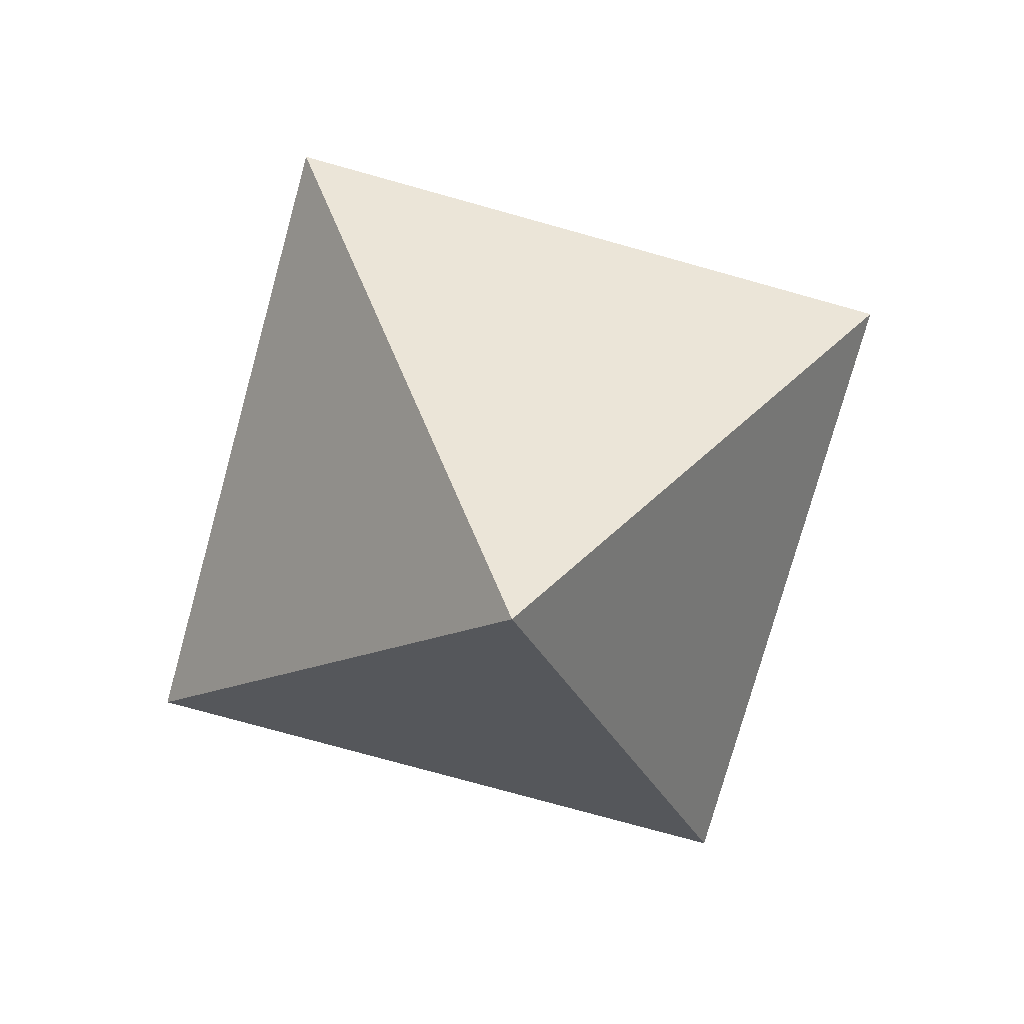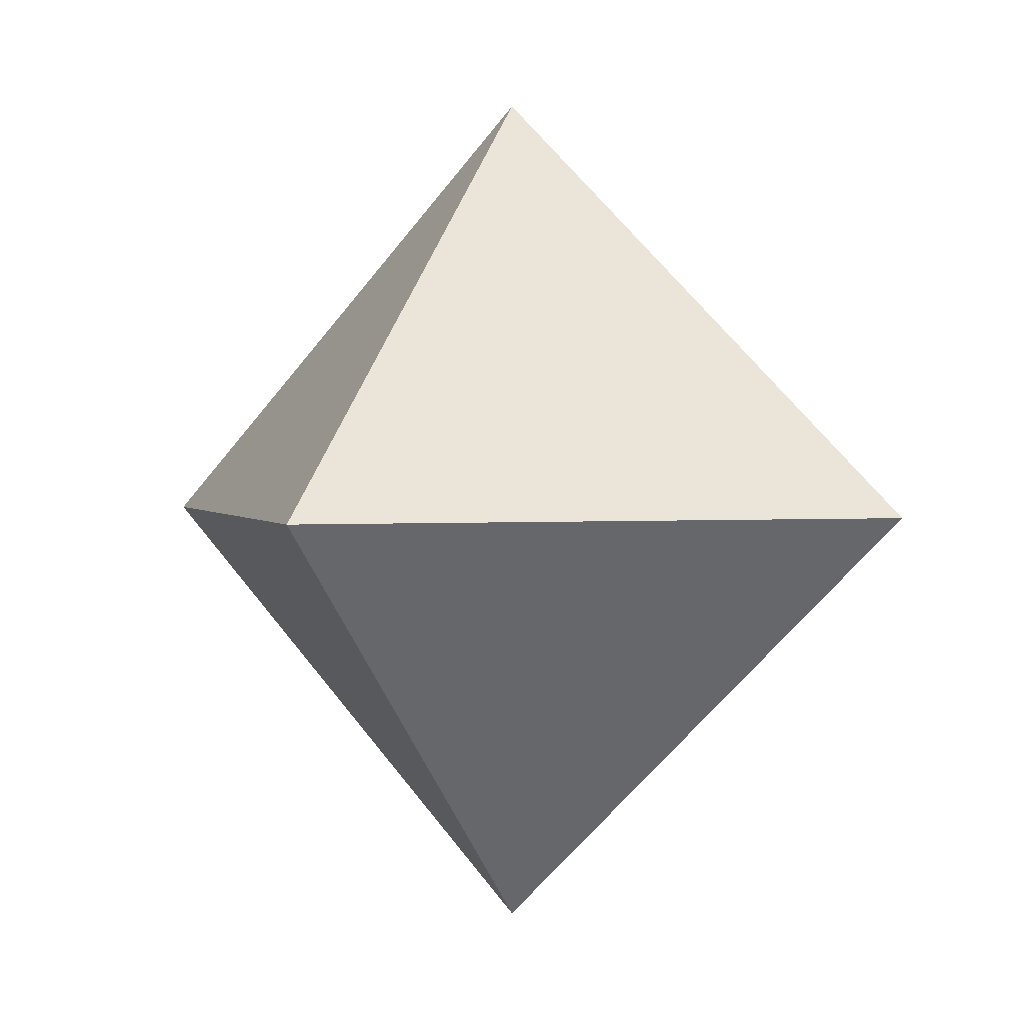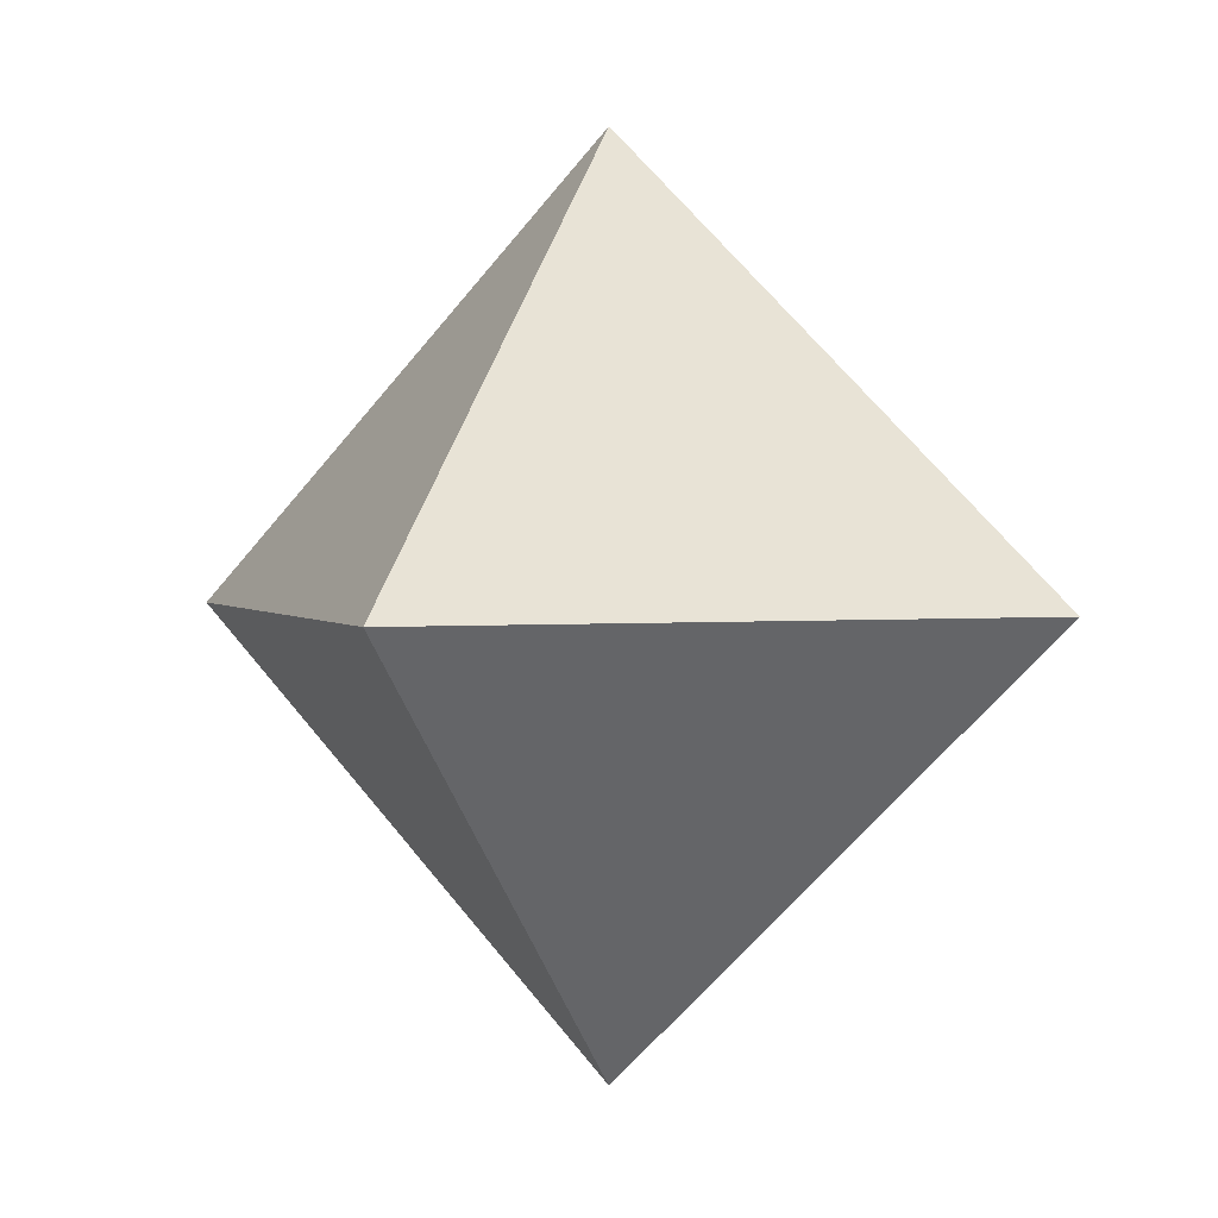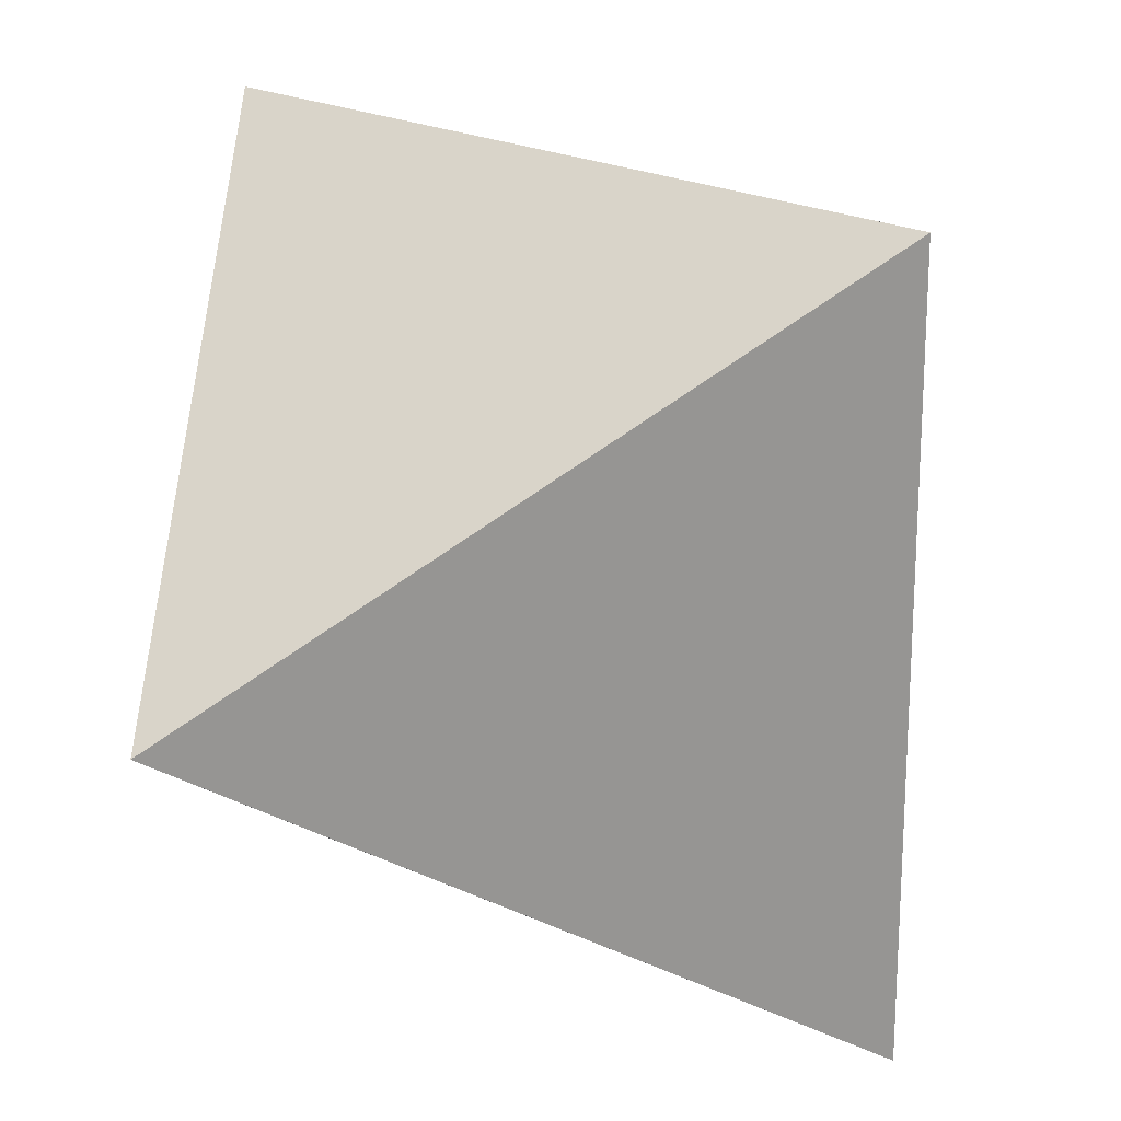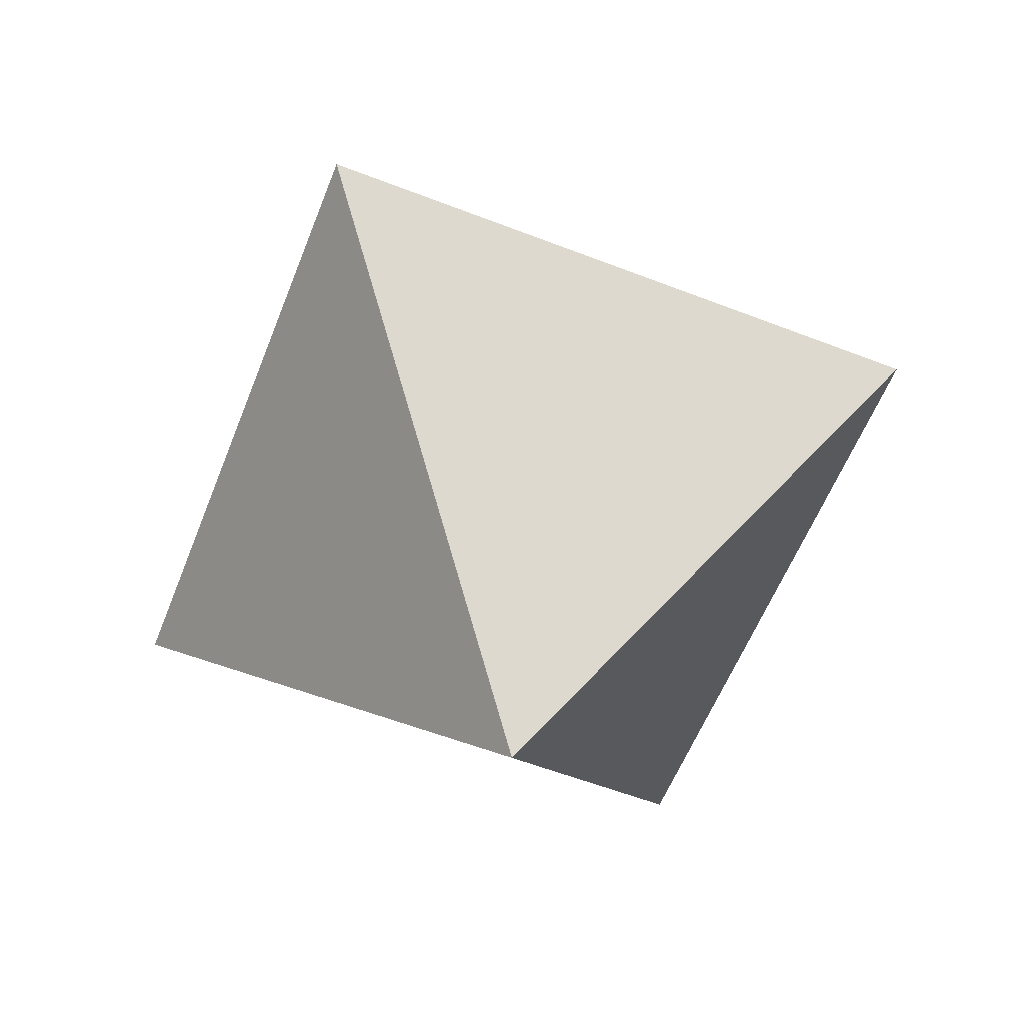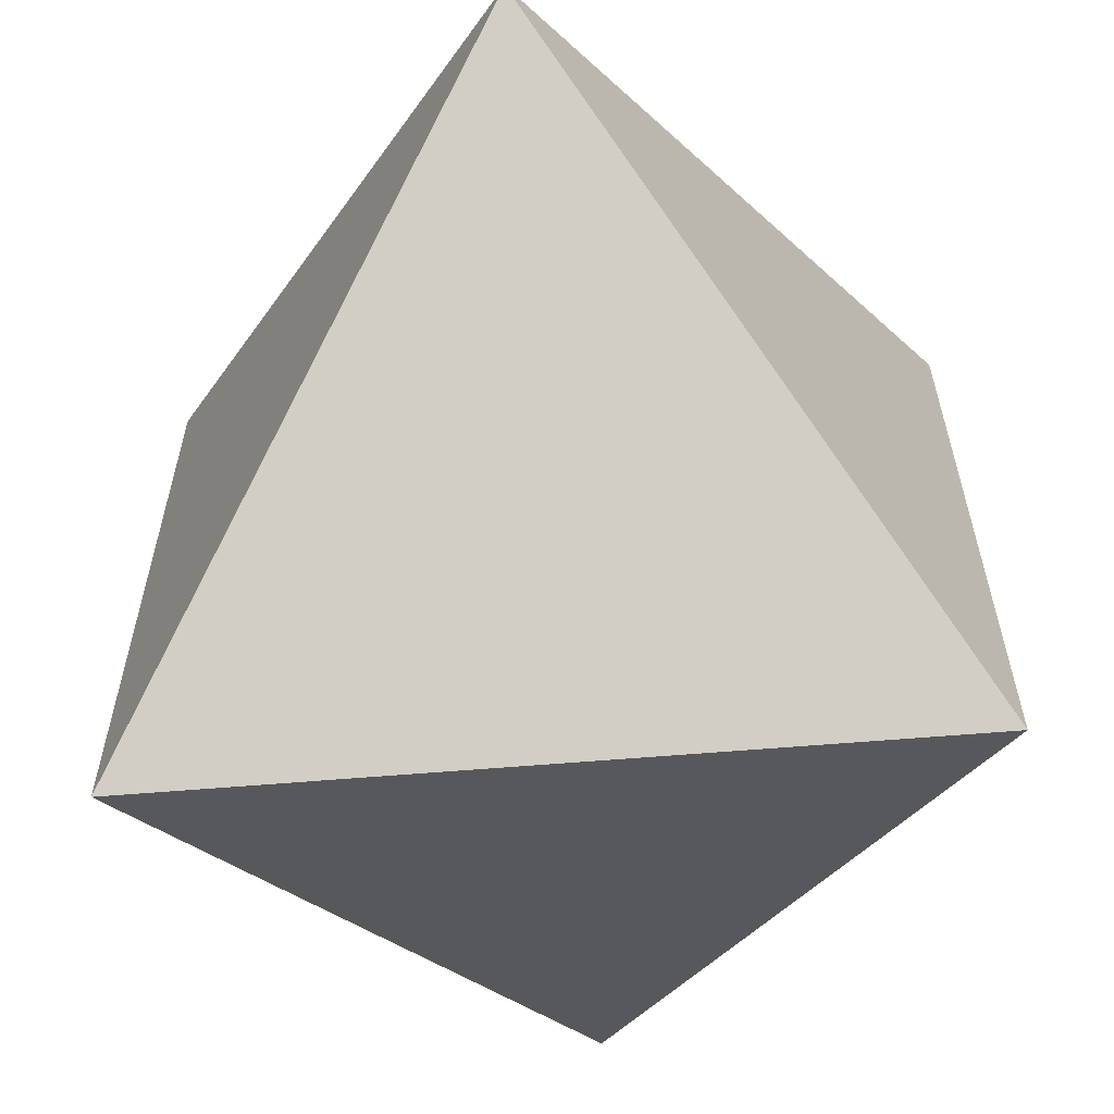
<metadata>
{"format":"obj","ext":"obj","renderer":"f3d","projection":"perspective","resolution":1024,"background":"white","views":[{"elev":-77.4,"azim":-105.5,"up":"+Y"},{"elev":1.7,"azim":-17.1,"up":"+Y"},{"elev":2.0,"azim":-109.7,"up":"+Y"},{"elev":22.2,"azim":39.2,"up":"+Z"},{"elev":-59.1,"azim":-111.6,"up":"+Y"},{"elev":-63.9,"azim":-175.3,"up":"+Z"}]}
</metadata>
<code>
o Plane
v -0.5 0 0.5
v 0.5 0 0.5
v -0.5 0 -0.5
v 0.5 0 -0.5
v 0 0.7071 0
v 0 -0.7071 0
f 1 3 6
f 3 4 6
f 4 2 6
f 2 1 6
f 2 5 1
f 1 5 3
f 3 5 4
f 4 5 2

</code>
